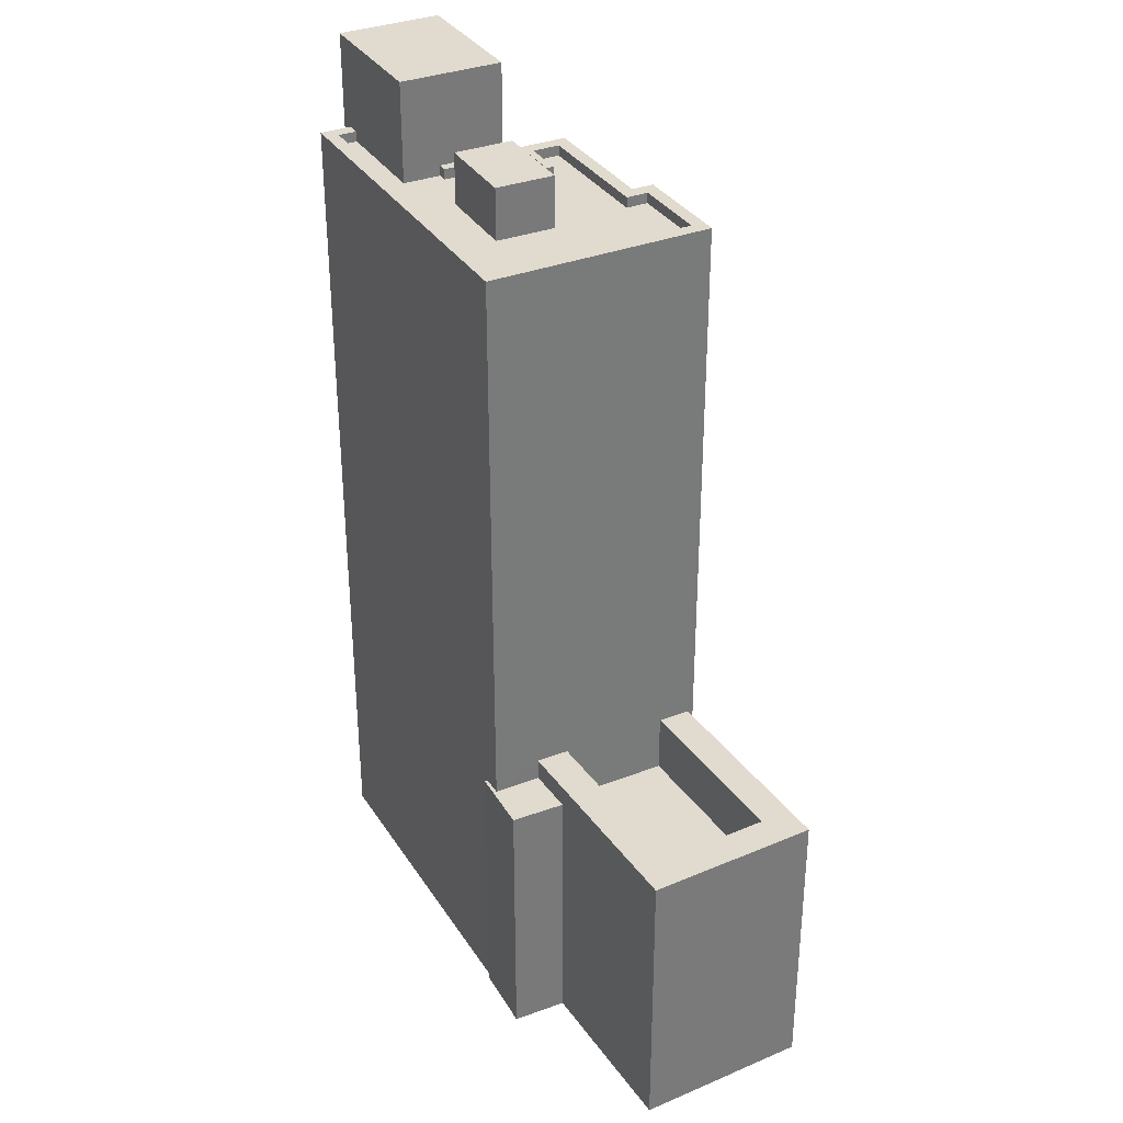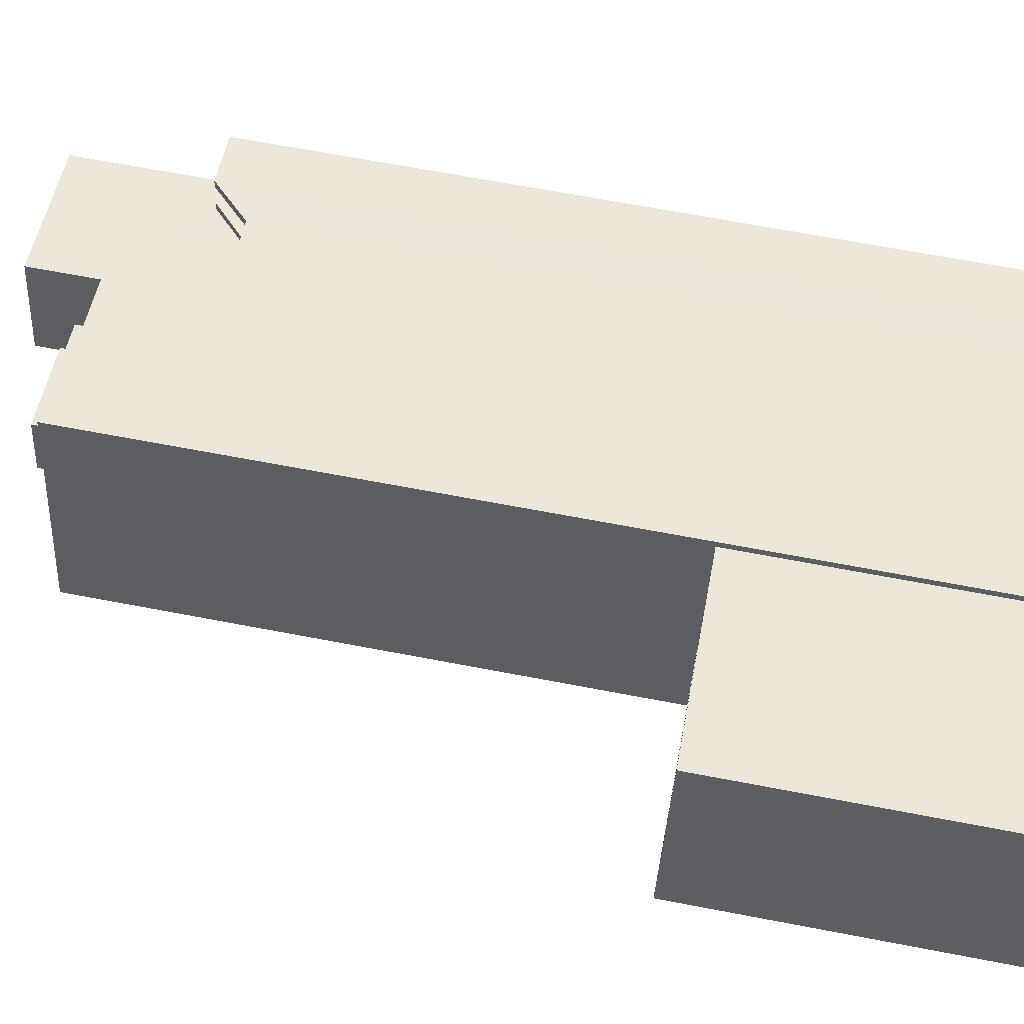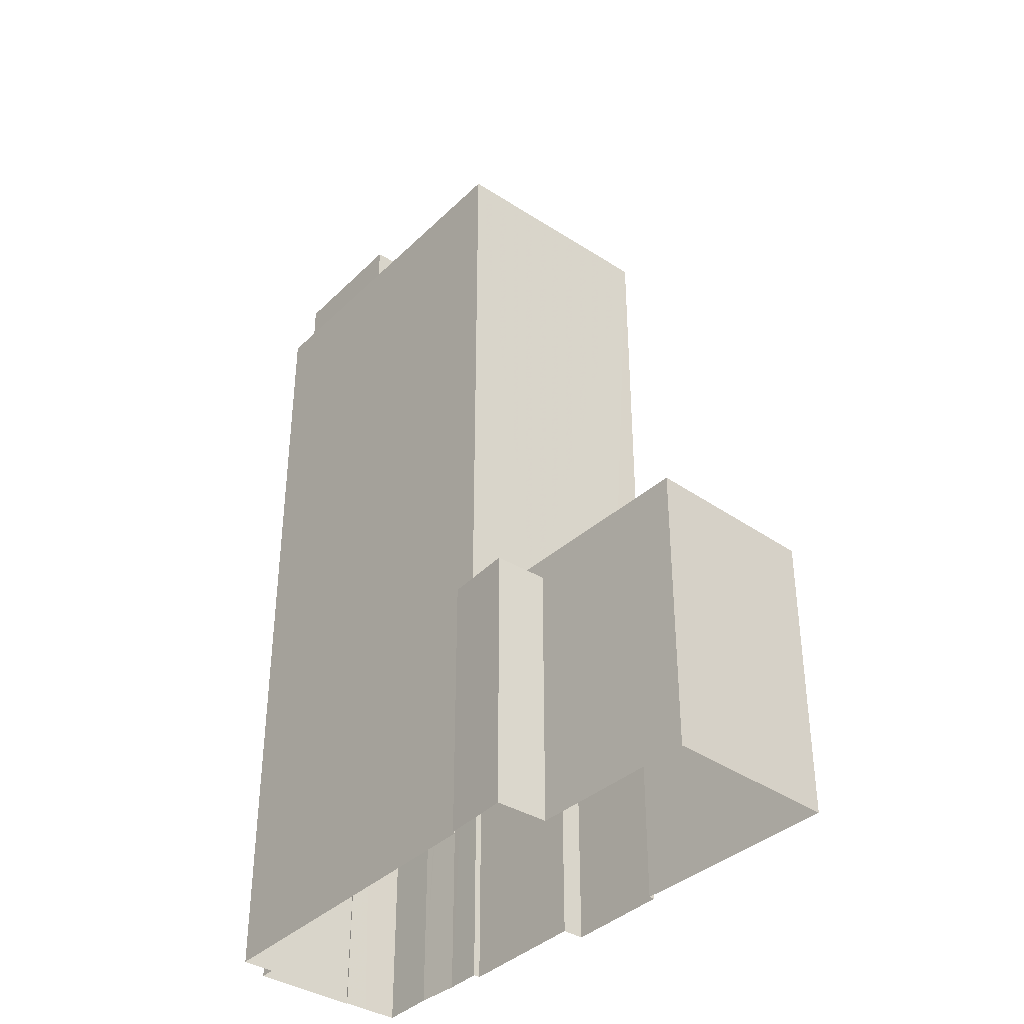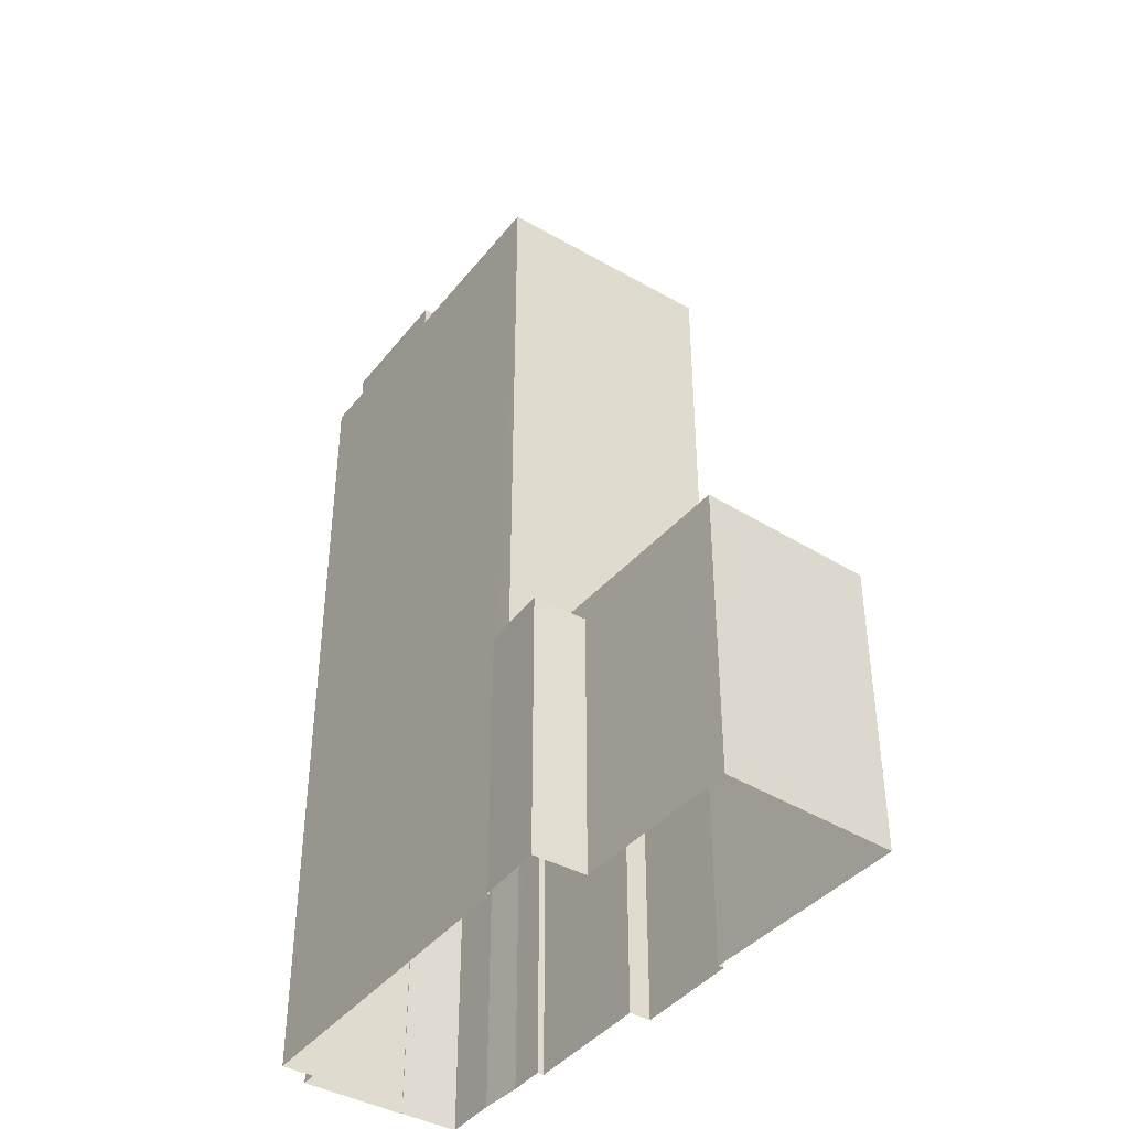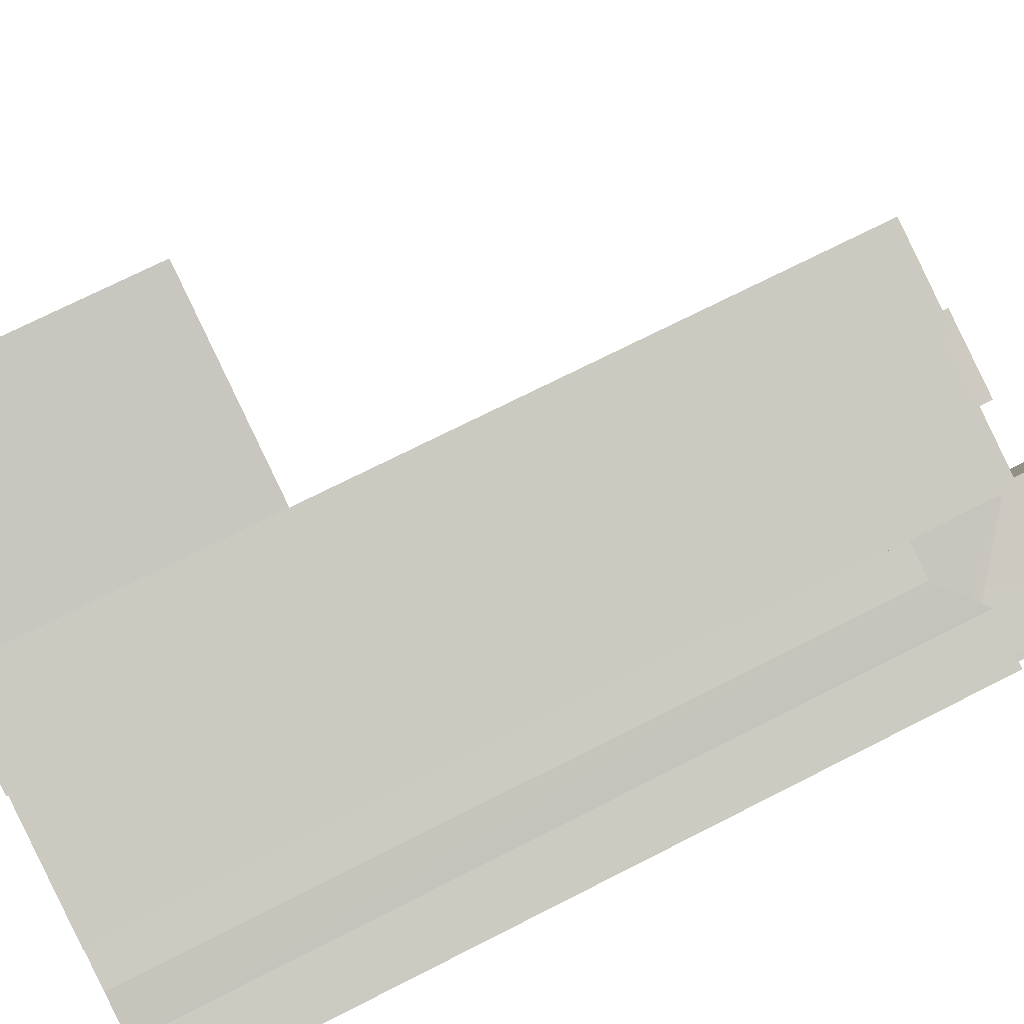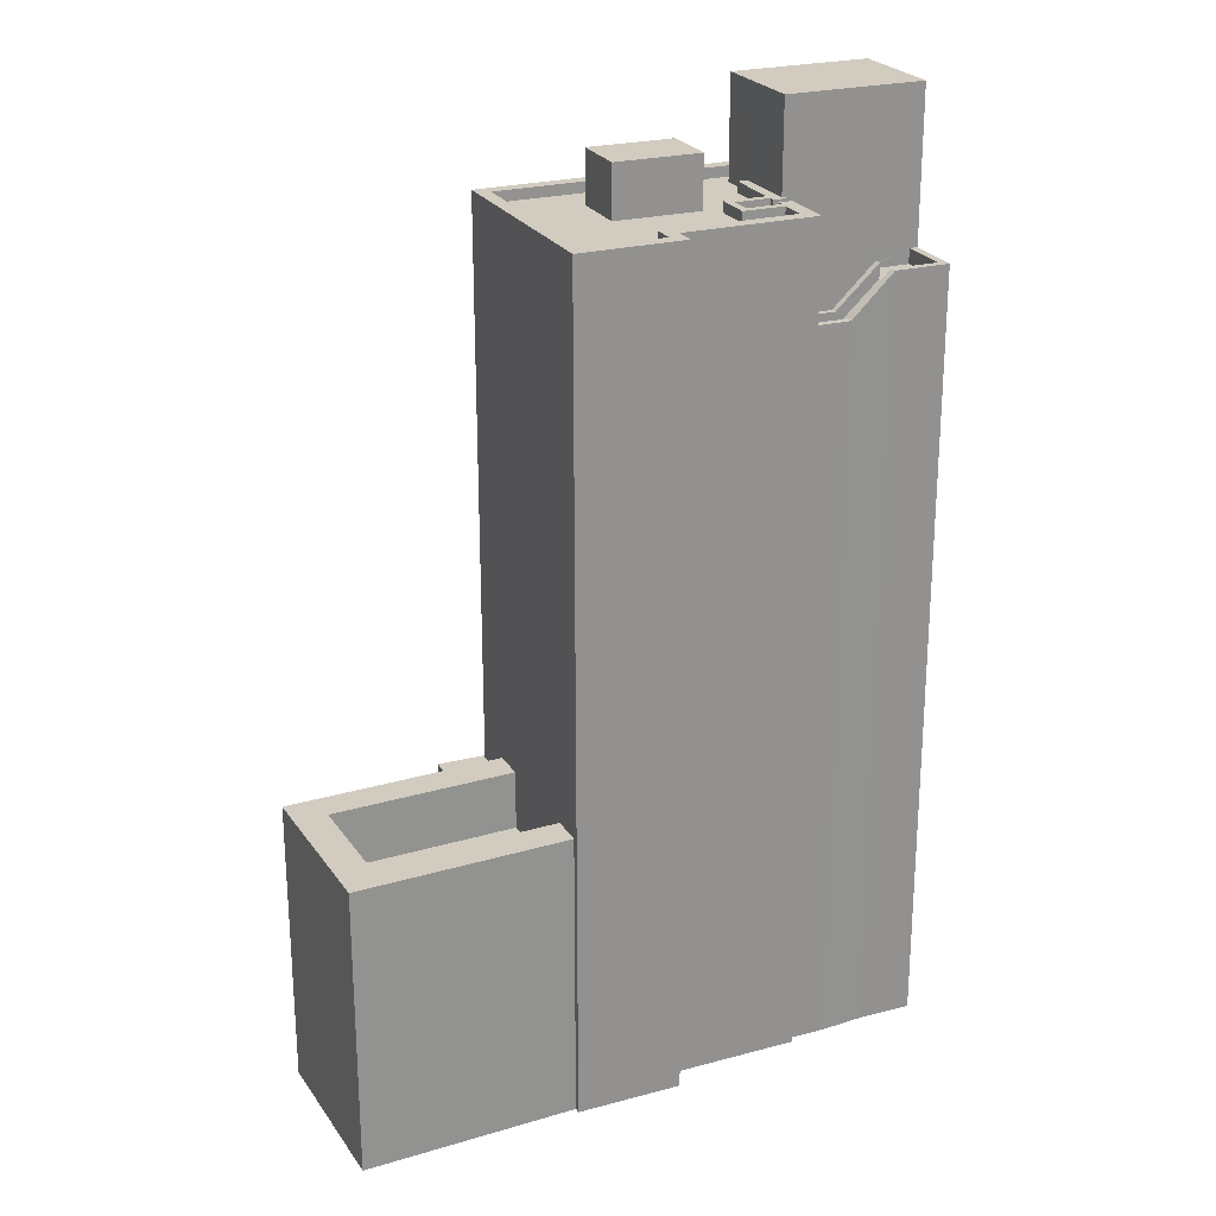
<metadata>
{"format":"obj","ext":"obj","renderer":"f3d","projection":"perspective","resolution":1024,"background":"white","views":[{"elev":33.7,"azim":77.7,"up":"+Z"},{"elev":67.3,"azim":100.9,"up":"+Y"},{"elev":-37.9,"azim":66.2,"up":"+Z"},{"elev":-41.5,"azim":70.8,"up":"+Z"},{"elev":73.3,"azim":-116.8,"up":"+Y"},{"elev":24.0,"azim":171.6,"up":"+Z"}]}
</metadata>
<code>
v -9687 -3.651e+04 29.89
v -9685 -3.651e+04 29.89
v -9685 -3.651e+04 29.89
v -9680 -3.65e+04 29.88
v -9681 -3.65e+04 29.89
v -9687 -3.651e+04 29.89
v -9700 -3.651e+04 29.9
v -9699 -3.651e+04 29.9
v -9700 -3.651e+04 29.9
v -9698 -3.651e+04 29.9
v -9698 -3.651e+04 29.9
v -9688 -3.65e+04 29.89
v -9692 -3.65e+04 29.89
v -9688 -3.65e+04 29.89
v -9698 -3.65e+04 29.9
v -9700 -3.651e+04 29.9
v -9700 -3.65e+04 29.9
v -9692 -3.65e+04 29.89
v -9696 -3.65e+04 29.9
v -9696 -3.65e+04 29.9
v -9697 -3.65e+04 29.9
v -9698 -3.65e+04 55.39
v -9698 -3.65e+04 55.17
v -9698 -3.65e+04 55.4
v -9698 -3.65e+04 55.17
v -9697 -3.65e+04 54.3
v -9697 -3.65e+04 54.3
v -9697 -3.65e+04 54.07
v -9697 -3.65e+04 54.07
v -9697 -3.65e+04 54.8
v -9697 -3.65e+04 54.57
v -9697 -3.65e+04 54.57
v -9698 -3.65e+04 55.65
v -9698 -3.65e+04 55.67
v -9698 -3.65e+04 55.67
v -9698 -3.65e+04 55.89
v -9698 -3.65e+04 55.89
v -9697 -3.65e+04 54.8
v -9698 -3.65e+04 55.67
v -9697 -3.65e+04 54.8
v -9698 -3.65e+04 55.9
v -9698 -3.65e+04 55.9
v -9697 -3.65e+04 54.57
v -9697 -3.65e+04 54.57
v -9697 -3.651e+04 55.95
v -9696 -3.65e+04 57.24
v -9698 -3.651e+04 55.58
v -9698 -3.651e+04 55.58
v -9696 -3.65e+04 57.24
v -9698 -3.651e+04 55.45
v -9696 -3.65e+04 57.25
v -9695 -3.65e+04 57.42
v -9695 -3.65e+04 57.42
v -9698 -3.651e+04 55.39
v -9698 -3.651e+04 55.39
v -9698 -3.651e+04 56.08
v -9696 -3.65e+04 57.74
v -9696 -3.65e+04 57.74
v -9698 -3.651e+04 55.89
v -9695 -3.65e+04 57.92
v -9696 -3.65e+04 57.92
v -9696 -3.65e+04 54.07
v -9696 -3.65e+04 54.07
v -9696 -3.65e+04 54.57
v -9696 -3.65e+04 54.57
v -9696 -3.65e+04 54.57
v -9696 -3.65e+04 54.57
v -9700 -3.65e+04 55.4
v -9700 -3.651e+04 55.4
v -9699 -3.651e+04 55.4
v -9698 -3.65e+04 55.39
v -9699 -3.651e+04 55.9
v -9700 -3.651e+04 55.9
v -9700 -3.651e+04 55.9
v -9700 -3.651e+04 55.9
v -9700 -3.65e+04 55.9
v -9700 -3.65e+04 55.9
v -9695 -3.65e+04 57.57
v -9694 -3.65e+04 57.57
v -9695 -3.65e+04 57.57
v -9695 -3.65e+04 57.57
v -9695 -3.65e+04 57.57
v -9695 -3.65e+04 57.57
v -9694 -3.65e+04 57.57
v -9695 -3.65e+04 57.57
v -9698 -3.651e+04 57.92
v -9698 -3.651e+04 57.92
v -9698 -3.651e+04 57.92
v -9686 -3.651e+04 57.92
v -9687 -3.651e+04 57.92
v -9696 -3.65e+04 57.92
v -9695 -3.65e+04 57.92
v -9689 -3.65e+04 57.92
v -9688 -3.65e+04 57.92
v -9695 -3.65e+04 57.92
v -9692 -3.65e+04 57.92
v -9692 -3.65e+04 57.92
v -9691 -3.65e+04 57.92
v -9695 -3.65e+04 57.92
v -9695 -3.65e+04 57.92
v -9698 -3.651e+04 57.92
v -9695 -3.65e+04 57.92
v -9695 -3.65e+04 57.92
v -9695 -3.65e+04 57.92
v -9695 -3.65e+04 57.92
v -9695 -3.651e+04 57.92
v -9695 -3.651e+04 57.92
v -9695 -3.65e+04 57.92
v -9695 -3.651e+04 57.92
v -9694 -3.65e+04 57.92
v -9694 -3.65e+04 57.92
v -9693 -3.65e+04 57.92
v -9694 -3.651e+04 57.92
v -9695 -3.65e+04 57.92
v -9694 -3.65e+04 57.92
v -9691 -3.65e+04 57.92
v -9687 -3.651e+04 57.57
v -9690 -3.651e+04 57.57
v -9687 -3.651e+04 57.57
v -9694 -3.651e+04 57.57
v -9698 -3.651e+04 57.57
v -9692 -3.651e+04 57.57
v -9694 -3.651e+04 57.57
v -9698 -3.651e+04 57.57
v -9691 -3.65e+04 57.57
v -9689 -3.65e+04 57.57
v -9691 -3.65e+04 57.57
v -9695 -3.65e+04 57.57
v -9694 -3.65e+04 57.57
v -9695 -3.651e+04 57.57
v -9694 -3.651e+04 57.57
v -9695 -3.65e+04 57.57
v -9690 -3.65e+04 57.57
v -9695 -3.651e+04 57.57
v -9695 -3.651e+04 57.57
v -9693 -3.65e+04 57.57
v -9693 -3.65e+04 57.57
v -9685 -3.651e+04 38.97
v -9686 -3.651e+04 38.97
v -9685 -3.651e+04 38.97
v -9687 -3.651e+04 38.97
v -9687 -3.651e+04 38.97
v -9687 -3.651e+04 38.97
v -9688 -3.65e+04 39.7
v -9682 -3.65e+04 39.69
v -9688 -3.65e+04 39.7
v -9681 -3.65e+04 39.69
v -9687 -3.651e+04 39.7
v -9680 -3.65e+04 39.69
v -9681 -3.65e+04 39.69
v -9687 -3.65e+04 39.7
v -9688 -3.65e+04 37.7
v -9681 -3.65e+04 37.69
v -9682 -3.65e+04 37.69
v -9687 -3.65e+04 37.7
v -9695 -3.65e+04 60.95
v -9700 -3.651e+04 60.96
v -9699 -3.651e+04 60.95
v -9694 -3.651e+04 60.95
v -9690 -3.65e+04 59.3
v -9693 -3.65e+04 59.3
v -9692 -3.651e+04 59.3
v -9690 -3.651e+04 59.3
f 1 2 3
f 4 2 5
f 1 3 6
f 7 8 9
f 7 10 8
f 11 10 1
f 12 13 14
f 12 5 2
f 15 16 17
f 18 13 12
f 19 20 18
f 15 7 16
f 15 21 7
f 19 10 21
f 1 18 2
f 21 10 7
f 1 10 19
f 18 12 2
f 1 19 18
f 22 23 24
f 25 23 22
f 25 26 23
f 27 26 25
f 26 27 28
f 28 27 29
f 30 31 32
f 30 33 31
f 33 30 34
f 35 33 34
f 35 34 36
f 37 35 36
f 38 39 40
f 39 38 41
f 42 39 41
f 43 44 38
f 40 43 38
f 45 46 47
f 48 45 47
f 45 49 46
f 50 48 47
f 51 52 46
f 49 51 46
f 51 53 52
f 54 50 47
f 54 55 50
f 56 57 58
f 56 58 37
f 59 56 37
f 60 58 57
f 60 61 58
f 62 28 29
f 62 63 28
f 64 65 32
f 31 64 32
f 66 67 44
f 43 66 44
f 22 68 69
f 24 68 22
f 69 70 54
f 70 55 54
f 22 69 71
f 71 69 54
f 72 73 74
f 75 72 74
f 42 41 76
f 73 76 74
f 76 41 77
f 74 76 77
f 78 79 80
f 81 80 82
f 83 81 82
f 82 79 84
f 82 84 85
f 80 79 82
f 86 87 88
f 87 89 90
f 91 61 92
f 93 89 94
f 95 61 60
f 96 97 98
f 91 92 97
f 96 93 94
f 60 99 100
f 86 88 101
f 102 103 104
f 105 102 104
f 104 106 107
f 108 109 110
f 105 104 108
f 111 110 112
f 107 106 113
f 114 95 111
f 95 60 100
f 90 88 87
f 90 89 93
f 115 111 112
f 109 104 107
f 109 112 110
f 96 98 93
f 97 116 98
f 92 116 97
f 115 114 111
f 92 61 114
f 114 61 95
f 108 104 109
f 117 118 119
f 119 120 121
f 122 123 120
f 119 118 122
f 121 120 124
f 119 122 120
f 125 126 127
f 125 128 129
f 130 123 131
f 128 132 129
f 117 126 133
f 131 123 122
f 134 135 136
f 118 117 133
f 135 131 136
f 136 137 129
f 137 133 125
f 131 122 137
f 125 133 126
f 129 137 125
f 136 131 137
f 138 139 140
f 140 139 141
f 138 142 139
f 141 139 143
f 144 145 146
f 146 145 147
f 148 149 150
f 151 148 150
f 145 149 147
f 150 149 145
f 152 153 154
f 152 155 153
f 156 157 158
f 159 156 158
f 160 161 162
f 163 160 162
f 32 29 27
f 30 32 27
f 22 36 34
f 22 34 25
f 30 27 25
f 34 30 25
f 37 22 71
f 37 36 22
f 39 24 23
f 39 42 24
f 40 23 26
f 40 39 23
f 43 26 28
f 43 40 26
f 41 38 15
f 44 21 15
f 38 44 15
f 59 71 54
f 59 37 71
f 57 56 46
f 56 59 47
f 59 54 47
f 46 56 47
f 57 46 52
f 60 57 52
f 64 58 61
f 31 58 64
f 37 58 35
f 58 33 35
f 31 33 58
f 21 67 19
f 21 44 67
f 66 43 28
f 63 66 28
f 65 29 32
f 65 62 29
f 41 17 77
f 41 15 17
f 74 77 17
f 16 74 17
f 75 74 16
f 7 75 16
f 72 69 73
f 72 70 69
f 73 69 68
f 76 73 68
f 42 76 68
f 24 42 68
f 20 19 67
f 20 67 91
f 91 66 61
f 65 64 61
f 63 62 65
f 63 65 66
f 67 66 91
f 66 65 61
f 20 97 18
f 20 91 97
f 97 96 13
f 18 97 13
f 13 94 14
f 13 96 94
f 89 139 148
f 146 12 14
f 151 155 152
f 139 142 148
f 89 151 94
f 146 14 94
f 144 146 94
f 151 152 144
f 89 148 151
f 151 144 94
f 11 1 143
f 11 143 87
f 143 89 87
f 143 139 89
f 87 86 10
f 11 87 10
f 102 81 103
f 103 81 53
f 60 52 83
f 99 60 83
f 83 52 53
f 81 83 53
f 105 80 81
f 102 105 81
f 100 83 82
f 100 99 83
f 85 100 82
f 85 95 100
f 108 80 105
f 108 78 80
f 114 128 92
f 114 132 128
f 116 128 125
f 116 92 128
f 116 125 127
f 98 116 127
f 93 127 126
f 93 98 127
f 119 90 117
f 117 93 126
f 117 90 93
f 90 119 121
f 88 90 121
f 124 88 121
f 124 101 88
f 130 131 113
f 106 130 113
f 113 131 135
f 107 113 135
f 134 107 135
f 134 109 107
f 1 6 141
f 143 1 141
f 140 3 2
f 138 140 2
f 140 6 3
f 140 141 6
f 148 138 149
f 149 138 4
f 148 142 138
f 4 138 2
f 12 147 5
f 12 146 147
f 149 4 5
f 147 149 5
f 155 150 153
f 155 151 150
f 152 154 145
f 144 152 145
f 150 154 153
f 150 145 154
f 132 115 129
f 132 114 115
f 129 115 112
f 136 129 112
f 134 136 112
f 109 134 112
f 85 111 95
f 85 84 111
f 110 84 79
f 110 111 84
f 78 110 79
f 78 108 110
f 156 104 103
f 156 103 157
f 157 75 9
f 75 7 9
f 103 53 51
f 49 103 51
f 45 103 49
f 72 45 48
f 50 72 48
f 55 72 50
f 70 72 55
f 157 72 75
f 157 103 45
f 157 45 72
f 158 9 8
f 158 157 9
f 124 120 101
f 10 86 8
f 120 159 101
f 8 86 158
f 101 159 158
f 86 101 158
f 104 156 106
f 123 130 106
f 123 106 120
f 106 156 159
f 120 106 159
f 137 122 162
f 161 137 162
f 160 137 161
f 160 133 137
f 163 133 160
f 163 118 133
f 122 118 163
f 162 122 163

</code>
